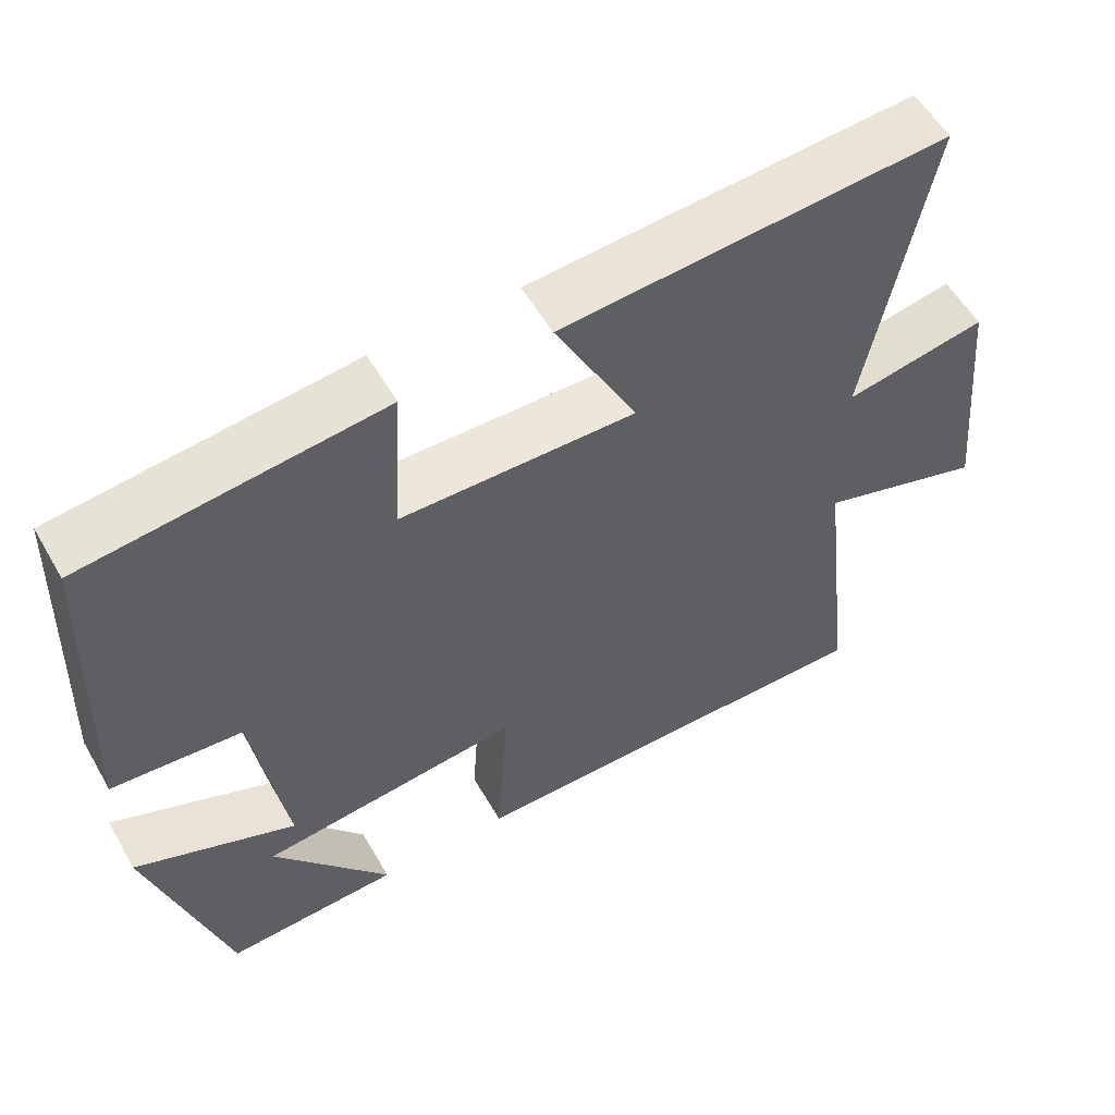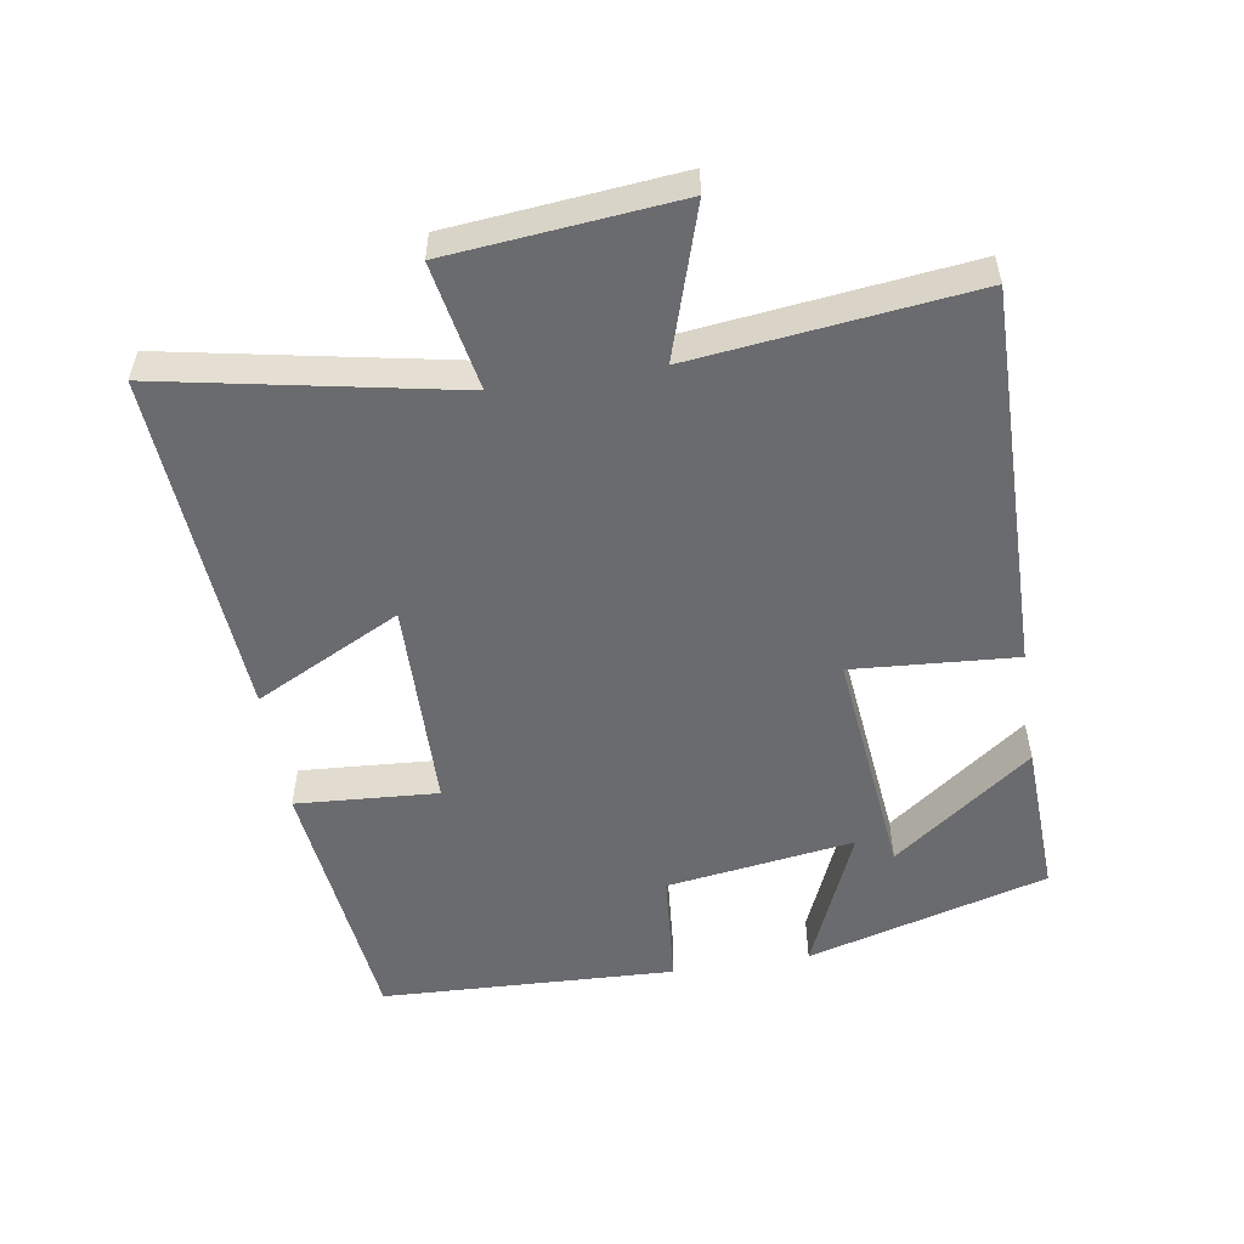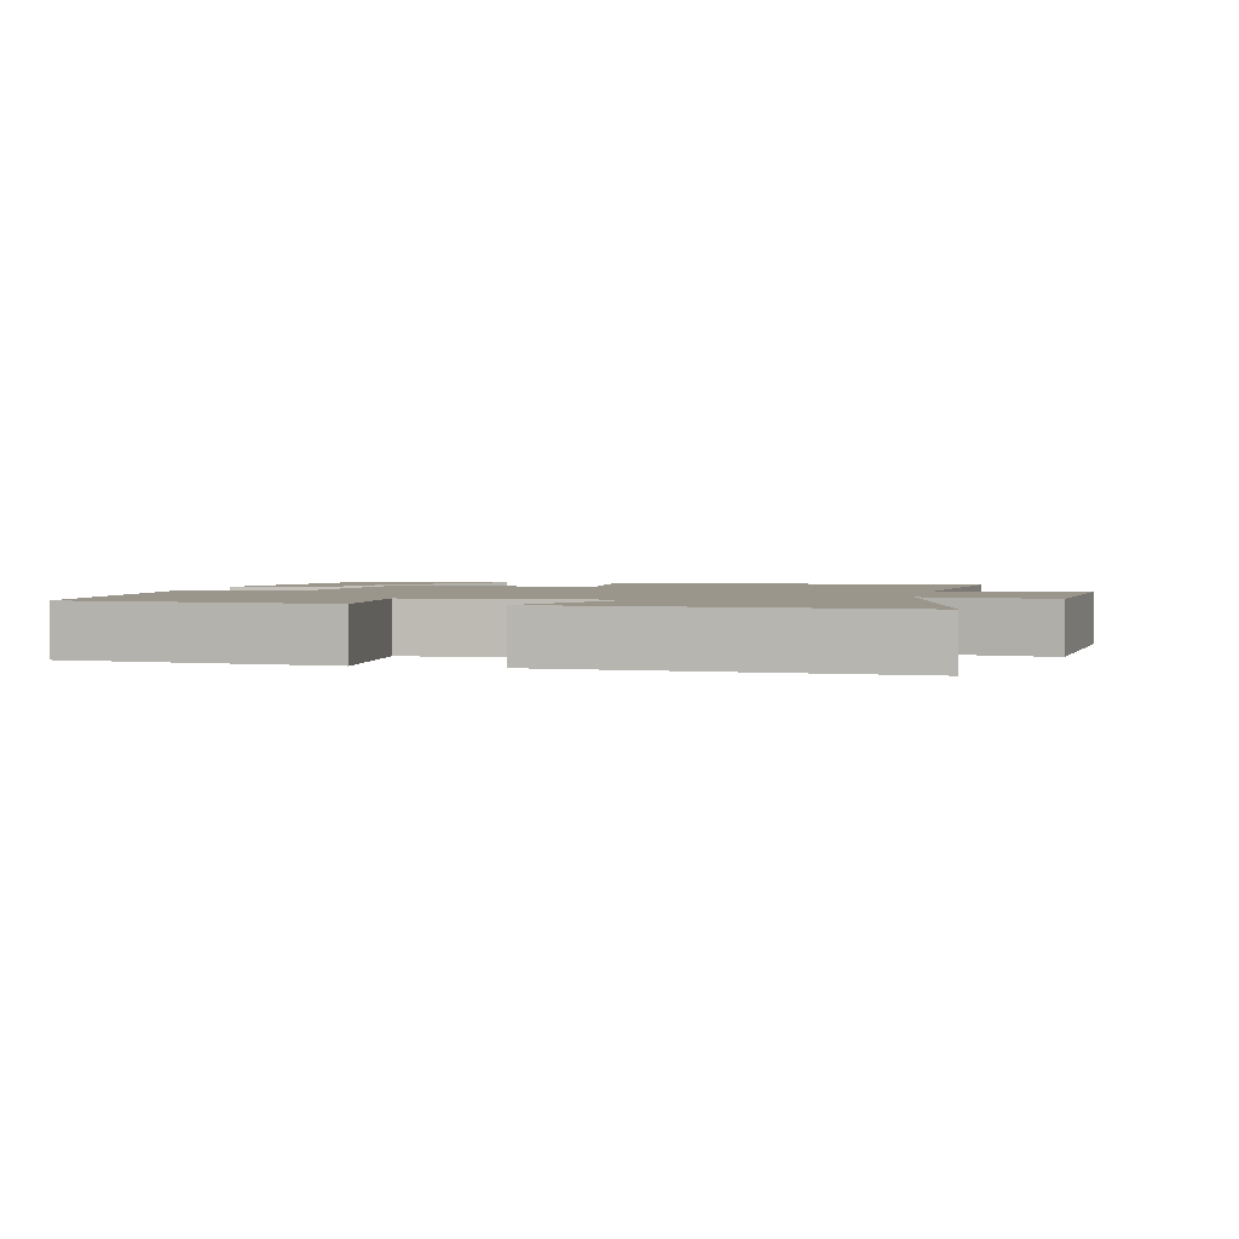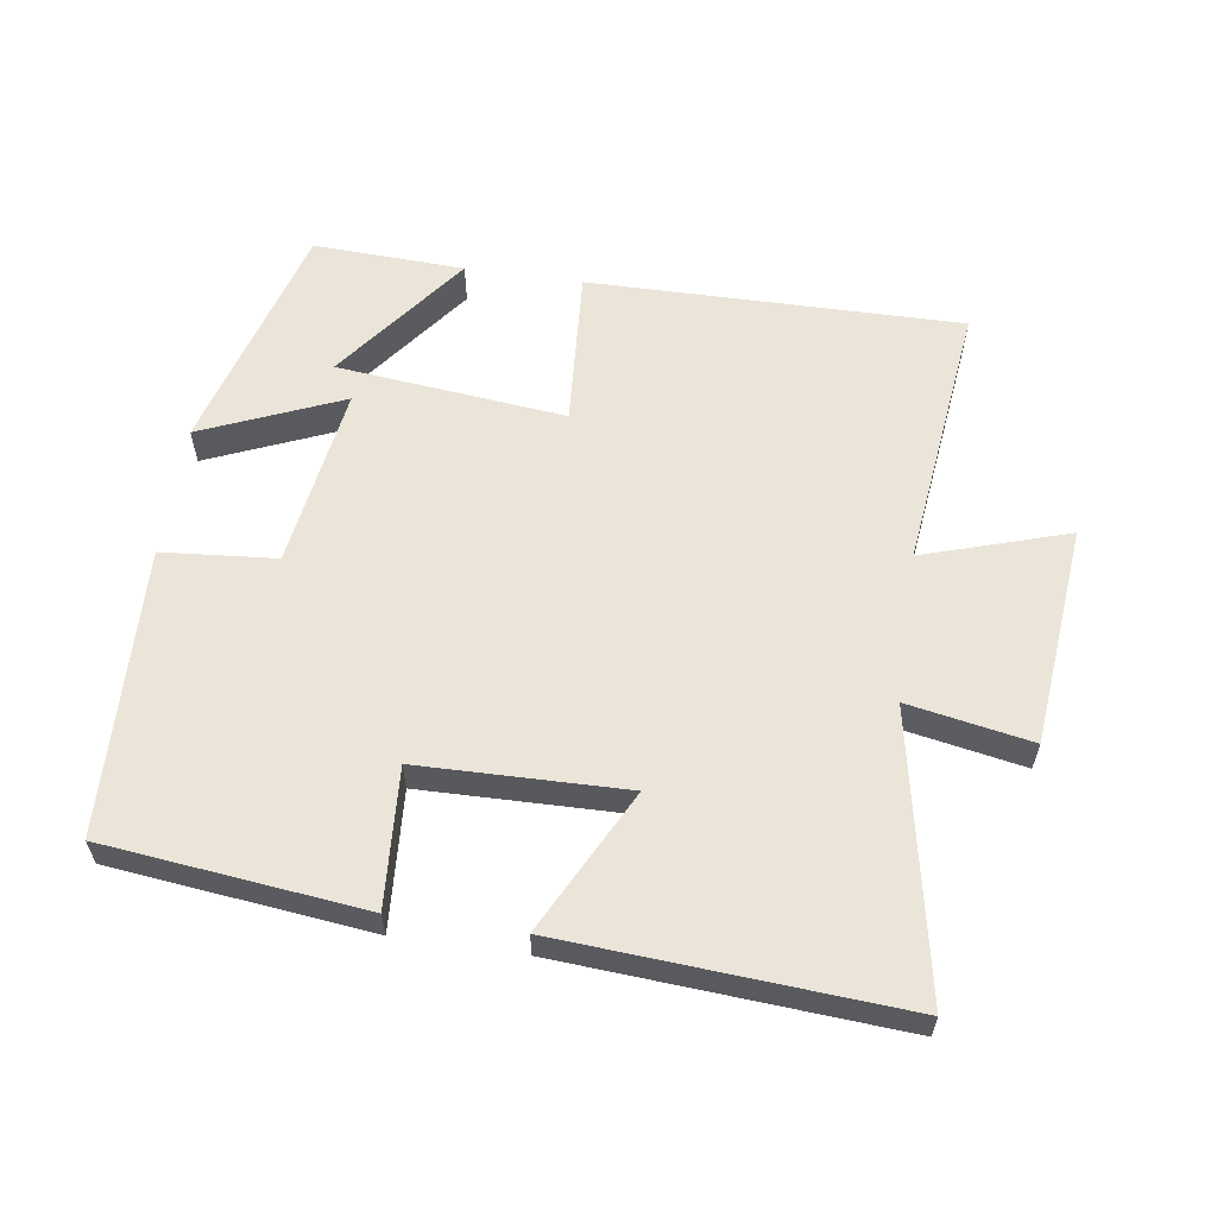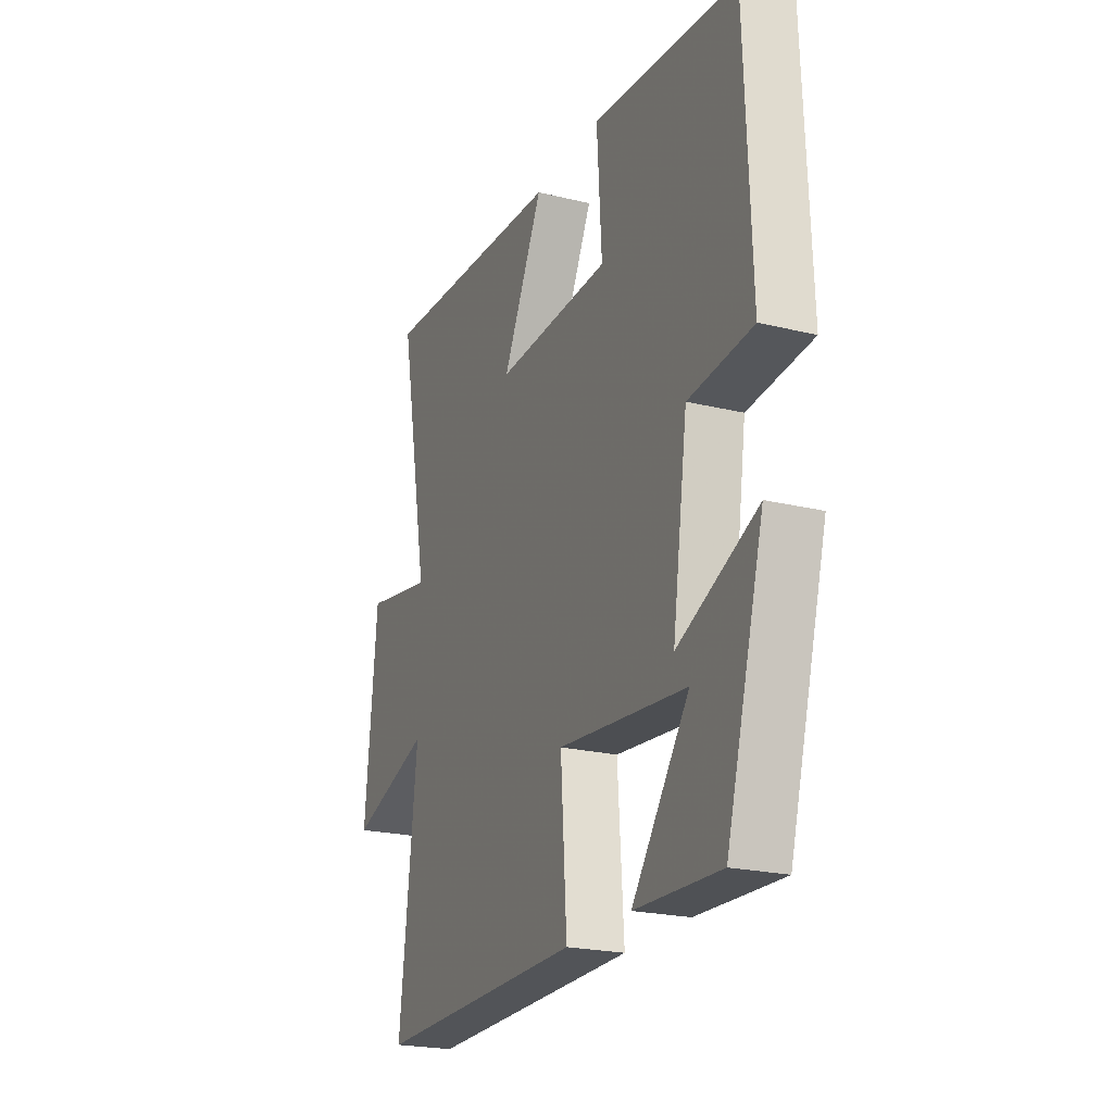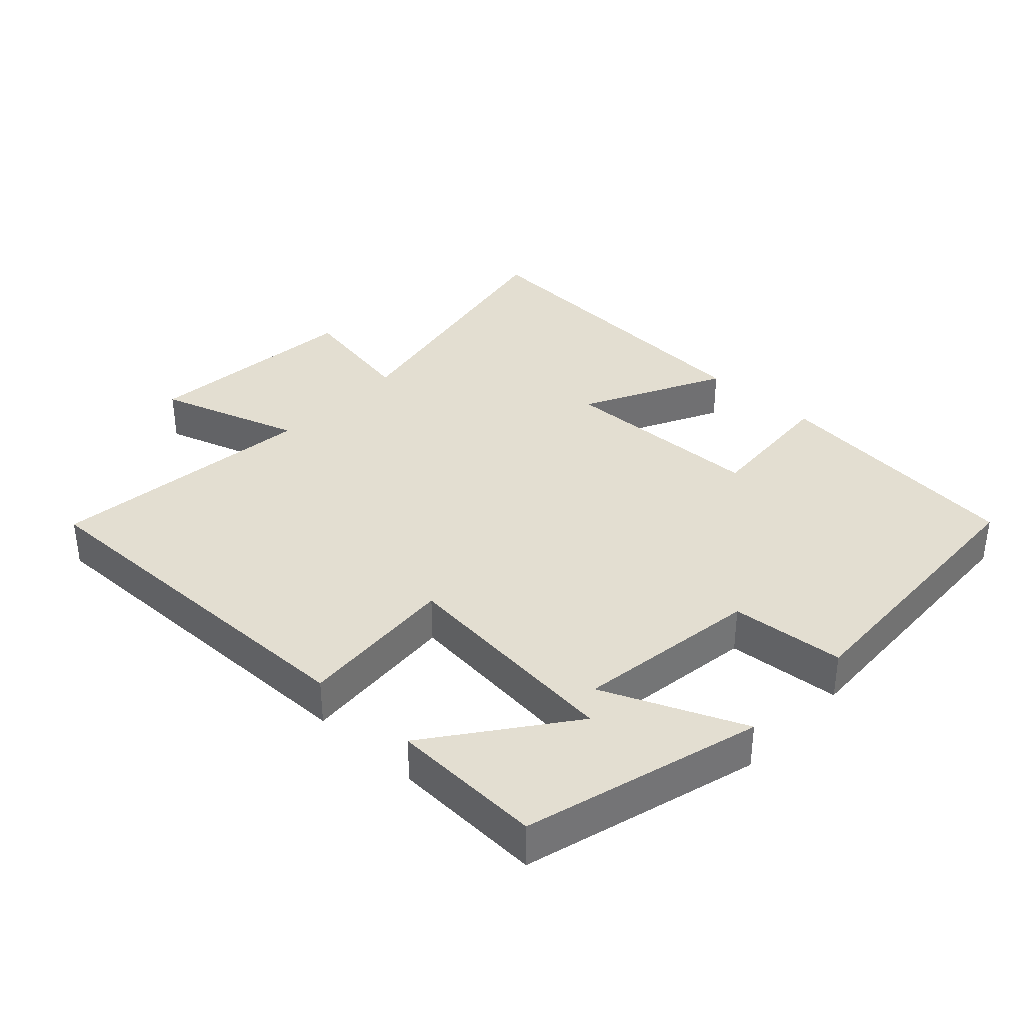
<metadata>
{"format":"obj","ext":"obj","renderer":"f3d","projection":"perspective","resolution":1024,"background":"white","views":[{"elev":56.2,"azim":-29.7,"up":"+Z"},{"elev":-53.3,"azim":99.0,"up":"+Y"},{"elev":2.3,"azim":11.8,"up":"+Y"},{"elev":59.4,"azim":8.3,"up":"+Y"},{"elev":-22.3,"azim":-112.8,"up":"+Z"},{"elev":36.0,"azim":-137.2,"up":"+Y"}]}
</metadata>
<code>
v -0.401 0.07 -0.51
v -0.5 0.07 -0.163
v -0.292 0.07 -0.251
v -0.332 0.07 0.019
v -0.5 0.07 0.033
v -0.484 0.07 0.457
v -0.102 0.07 0.5
v -0.115 0.07 0.296
v 0.189 0.07 0.29
v 0.082 0.07 0.5
v 0.58 0.07 0.534
v 0.5 0.07 0.117
v 0.682 0.07 0.151
v 0.714 0.07 -0.175
v 0.5 0.07 -0.107
v 0.547 0.07 -0.505
v -0.005 0.07 -0.5
v 0.011 0.07 -0.265
v -0.327 0.07 -0.301
v -0.177 0.07 -0.5
v -0.401 0 -0.51
v -0.5 0 -0.163
v -0.292 0 -0.251
v -0.332 0 0.019
v -0.5 0 0.033
v -0.484 0 0.457
v -0.102 0 0.5
v -0.115 0 0.296
v 0.189 0 0.29
v 0.082 0 0.5
v 0.58 0 0.534
v 0.5 0 0.117
v 0.682 0 0.151
v 0.714 0 -0.175
v 0.5 0 -0.107
v 0.547 0 -0.505
v -0.005 0 -0.5
v 0.011 0 -0.265
v -0.327 0 -0.301
v -0.177 0 -0.5
f 19 20 1 2
f 15 16 17 18
f 15 18 19
f 12 13 14 15
f 12 15 19
f 9 10 11 12
f 8 9 12
f 5 6 7 8
f 4 5 8 12
f 3 4 12
f 19 2 3
f 3 12 19
f 22 21 40 39
f 38 37 36 35
f 39 38 35
f 35 34 33 32
f 39 35 32
f 32 31 30 29
f 32 29 28
f 28 27 26 25
f 32 28 25 24
f 32 24 23
f 23 22 39
f 39 32 23
f 1 21 22 2
f 2 22 23 3
f 3 23 24 4
f 4 24 25 5
f 5 25 26 6
f 6 26 27 7
f 7 27 28 8
f 8 28 29 9
f 9 29 30 10
f 10 30 31 11
f 11 31 32 12
f 12 32 33 13
f 13 33 34 14
f 14 34 35 15
f 15 35 36 16
f 16 36 37 17
f 17 37 38 18
f 18 38 39 19
f 19 39 40 20
f 20 40 21 1

</code>
